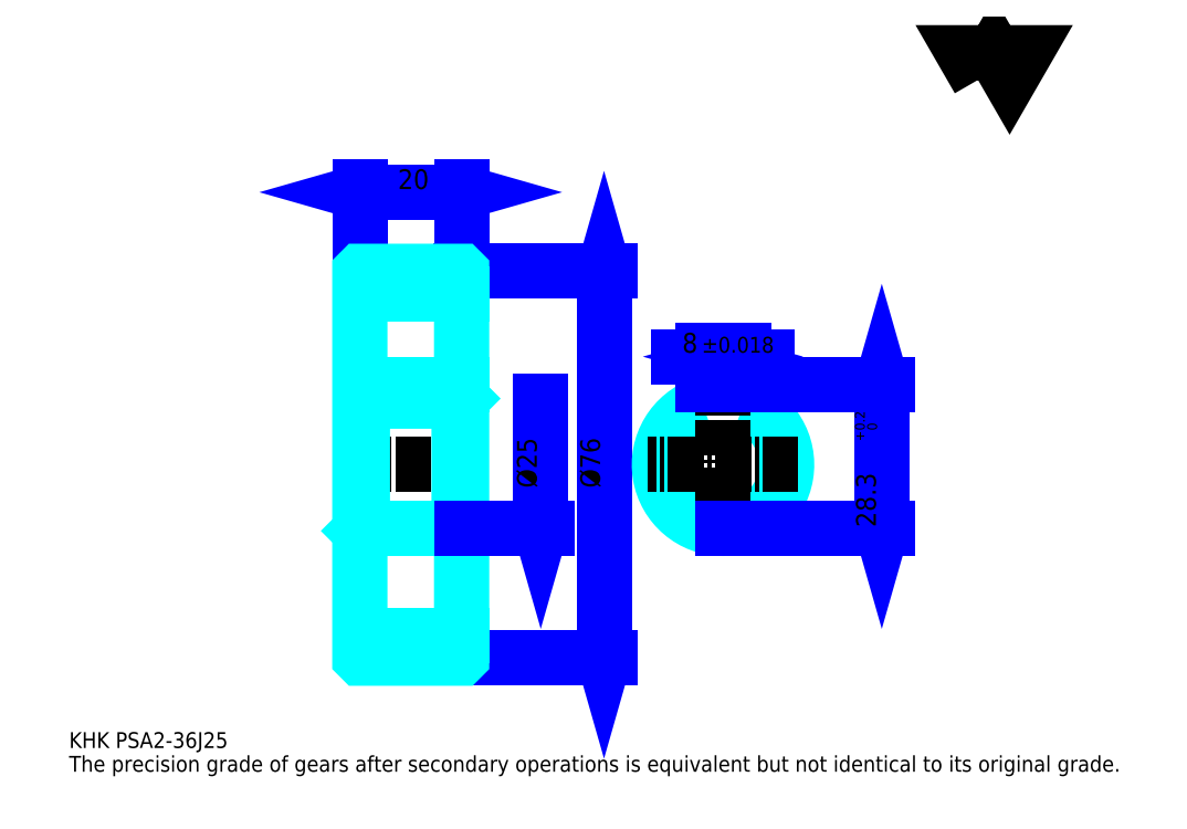
<metadata>
{"format":"dxf","ext":"dxf","renderer":"ezdxf+matplotlib","layout":"modelspace","background":"white","min_lineweight":24,"dpi":150}
</metadata>
<code>
0
SECTION
2
ENTITIES
0
TEXT
8
0
10
7.772
20
8.549
40
3.109
41
1
1
KHK PSA2-36J25
7
KANJI
50
0
51
0
0
TEXT
8
0
10
7.772
20
3.886
40
3.109
41
1
1
The precision grade of gears after secondary operations is equivalent but not identical to its original grade.
7
KANJI
50
0
51
0
0
TEXT
8
0
10
7.772
20
139.9
40
3.497
41
1
1

7
KANJI
50
0
51
0
0
POLYLINE
8
0
66
     1
70
     2
0
VERTEX
8
0
10
186.5
20
139.9
0
VERTEX
8
0
10
183.5
20
145.1
0
VERTEX
8
0
10
195.6
20
145.1
0
VERTEX
8
0
10
192.6
20
139.9
0
VERTEX
8
0
10
189.6
20
145.1
0
VERTEX
8
0
10
186.5
20
139.9
0
SEQEND
0
LINE
8
0
10
112.9
20
102.2
11
112.9
21
26.2
0
POLYLINE
8
0
66
     1
70
     2
0
VERTEX
8
0
10
113.7
20
99.48
0
VERTEX
8
0
10
112.9
20
102.2
0
VERTEX
8
0
10
112.1
20
99.48
0
SEQEND
0
POLYLINE
8
0
66
     1
70
     2
0
VERTEX
8
0
10
112.1
20
28.92
0
VERTEX
8
0
10
112.9
20
26.2
0
VERTEX
8
0
10
113.7
20
28.92
0
SEQEND
0
LINE
8
0
10
84.91
20
102.2
11
114.1
21
102.2
0
LINE
8
0
10
84.91
20
26.2
11
114.1
21
26.2
0
TEXT
8
0
10
112.1
20
59.63
40
3.886
41
1
1
%%c76
7
KANJI
50
90
51
0
0
LINE
8
0
10
64.91
20
117.7
11
84.91
21
117.7
0
POLYLINE
8
0
66
     1
70
     2
0
VERTEX
8
0
10
67.63
20
118.5
0
VERTEX
8
0
10
64.91
20
117.7
0
VERTEX
8
0
10
67.63
20
117
0
SEQEND
0
POLYLINE
8
0
66
     1
70
     2
0
VERTEX
8
0
10
82.19
20
117
0
VERTEX
8
0
10
84.91
20
117.7
0
VERTEX
8
0
10
82.19
20
118.5
0
SEQEND
0
LINE
8
0
10
64.91
20
102.2
11
64.91
21
118.9
0
LINE
8
0
10
84.91
20
102.2
11
84.91
21
118.9
0
TEXT
8
0
10
72.38
20
118.4
40
3.886
41
1
1
20
7
KANJI
50
0
51
0
0
LINE
8
DASHDOT
10
62.58
20
100.2
11
87.24
21
100.2
0
LINE
8
DASHDOT
10
62.58
20
28.2
11
87.24
21
28.2
0
LINE
8
DASHDOT
10
62.58
20
64.2
11
87.24
21
64.2
0
LINE
8
0
10
84.81
20
26.2
11
84.91
21
26.2
0
LINE
8
0
10
84.81
20
102.2
11
84.91
21
102.2
0
LINE
8
0
10
84.91
20
102.1
11
84.91
21
102.2
0
LINE
8
0
10
64.91
20
102.1
11
64.91
21
102.2
0
LINE
8
0
10
64.91
20
97.7
11
84.91
21
97.7
0
LINE
8
0
10
64.91
20
30.7
11
84.91
21
30.7
0
LINE
8
0
10
84.91
20
77.2
11
84.41
21
76.7
0
LINE
8
0
10
84.91
20
51.2
11
84.41
21
51.7
0
LINE
8
0
10
64.91
20
51.2
11
65.41
21
51.7
0
POLYLINE
8
0
66
     1
70
     2
0
VERTEX
8
0
10
64.91
20
51.2
0
VERTEX
8
0
10
64.91
20
26.3
0
VERTEX
8
0
10
65.01
20
26.2
0
VERTEX
8
0
10
84.81
20
26.2
0
VERTEX
8
0
10
84.91
20
26.3
0
VERTEX
8
0
10
84.91
20
102.1
0
VERTEX
8
0
10
84.81
20
102.2
0
VERTEX
8
0
10
65.01
20
102.2
0
VERTEX
8
0
10
64.91
20
102.1
0
VERTEX
8
0
10
64.91
20
51.2
0
SEQEND
0
POLYLINE
8
0
66
     1
70
     2
0
VERTEX
8
0
10
64.91
20
77.2
0
VERTEX
8
0
10
65.41
20
76.7
0
VERTEX
8
0
10
65.41
20
51.7
0
VERTEX
8
0
10
84.41
20
51.7
0
VERTEX
8
0
10
84.41
20
76.7
0
VERTEX
8
0
10
65.41
20
76.7
0
SEQEND
0
ARC
8
0
10
136.3
20
64.2
40
12.5
50
108.7
51
71.34
0
POLYLINE
8
0
66
     1
70
     2
0
VERTEX
8
0
10
140.3
20
76.04
0
VERTEX
8
0
10
140.3
20
80
0
VERTEX
8
0
10
132.3
20
80
0
VERTEX
8
0
10
132.3
20
76.04
0
SEQEND
0
LINE
8
0
10
64.91
20
80
11
84.91
21
80
0
LINE
8
DASHDOT
10
136.3
20
82.33
11
136.3
21
49.37
0
LINE
8
DASHDOT
10
151.1
20
64.2
11
121.4
21
64.2
0
LINE
8
0
10
144.9
20
85.44
11
127.6
21
85.44
0
POLYLINE
8
0
66
     1
70
     2
0
VERTEX
8
0
10
129.5
20
84.66
0
VERTEX
8
0
10
132.3
20
85.44
0
VERTEX
8
0
10
129.5
20
86.22
0
SEQEND
0
POLYLINE
8
0
66
     1
70
     2
0
VERTEX
8
0
10
143
20
86.22
0
VERTEX
8
0
10
140.3
20
85.44
0
VERTEX
8
0
10
143
20
84.66
0
SEQEND
0
LINE
8
0
10
132.3
20
80
11
132.3
21
86.6
0
LINE
8
0
10
140.3
20
80
11
140.3
21
86.6
0
TEXT
8
0
10
128.2
20
86.22
40
3.886
41
1
1
8
7
KANJI
50
0
51
0
0
TEXT
8
0
10
132.1
20
86.22
40
3.109
41
1
1
%%p0.018
7
KANJI
50
0
51
0
0
LINE
8
0
10
167.5
20
80
11
167.5
21
51.7
0
POLYLINE
8
0
66
     1
70
     2
0
VERTEX
8
0
10
168.2
20
77.28
0
VERTEX
8
0
10
167.5
20
80
0
VERTEX
8
0
10
166.7
20
77.28
0
SEQEND
0
POLYLINE
8
0
66
     1
70
     2
0
VERTEX
8
0
10
166.7
20
54.42
0
VERTEX
8
0
10
167.5
20
51.7
0
VERTEX
8
0
10
168.2
20
54.42
0
SEQEND
0
LINE
8
0
10
140.3
20
80
11
168.6
21
80
0
LINE
8
0
10
136.3
20
51.7
11
168.6
21
51.7
0
TEXT
8
0
10
166.3
20
51.94
40
3.886
41
1
1
28.3
7
KANJI
50
90
51
0
0
TEXT
8
0
10
166.5
20
68.76
40
1.943
41
1
1

7
KANJI
50
90
51
0
0
TEXT
8
0
10
164.1
20
68.76
40
1.943
41
1
1
+
7
KANJI
50
90
51
0
0
TEXT
8
0
10
166.5
20
70.93
40
1.943
41
1
1
0
7
KANJI
50
90
51
0
0
TEXT
8
0
10
164.1
20
70.93
40
1.943
41
1
1
0.2
7
KANJI
50
90
51
0
0
LINE
8
0
10
100.5
20
76.7
11
100.5
21
51.7
0
POLYLINE
8
0
66
     1
70
     2
0
VERTEX
8
0
10
99.67
20
54.42
0
VERTEX
8
0
10
100.5
20
51.7
0
VERTEX
8
0
10
101.2
20
54.42
0
SEQEND
0
LINE
8
0
10
84.91
20
51.7
11
101.6
21
51.7
0
TEXT
8
0
10
99.67
20
59.63
40
3.886
41
1
1
%%c25
7
KANJI
50
90
51
0
0
ENDSEC
0
EOF

</code>
